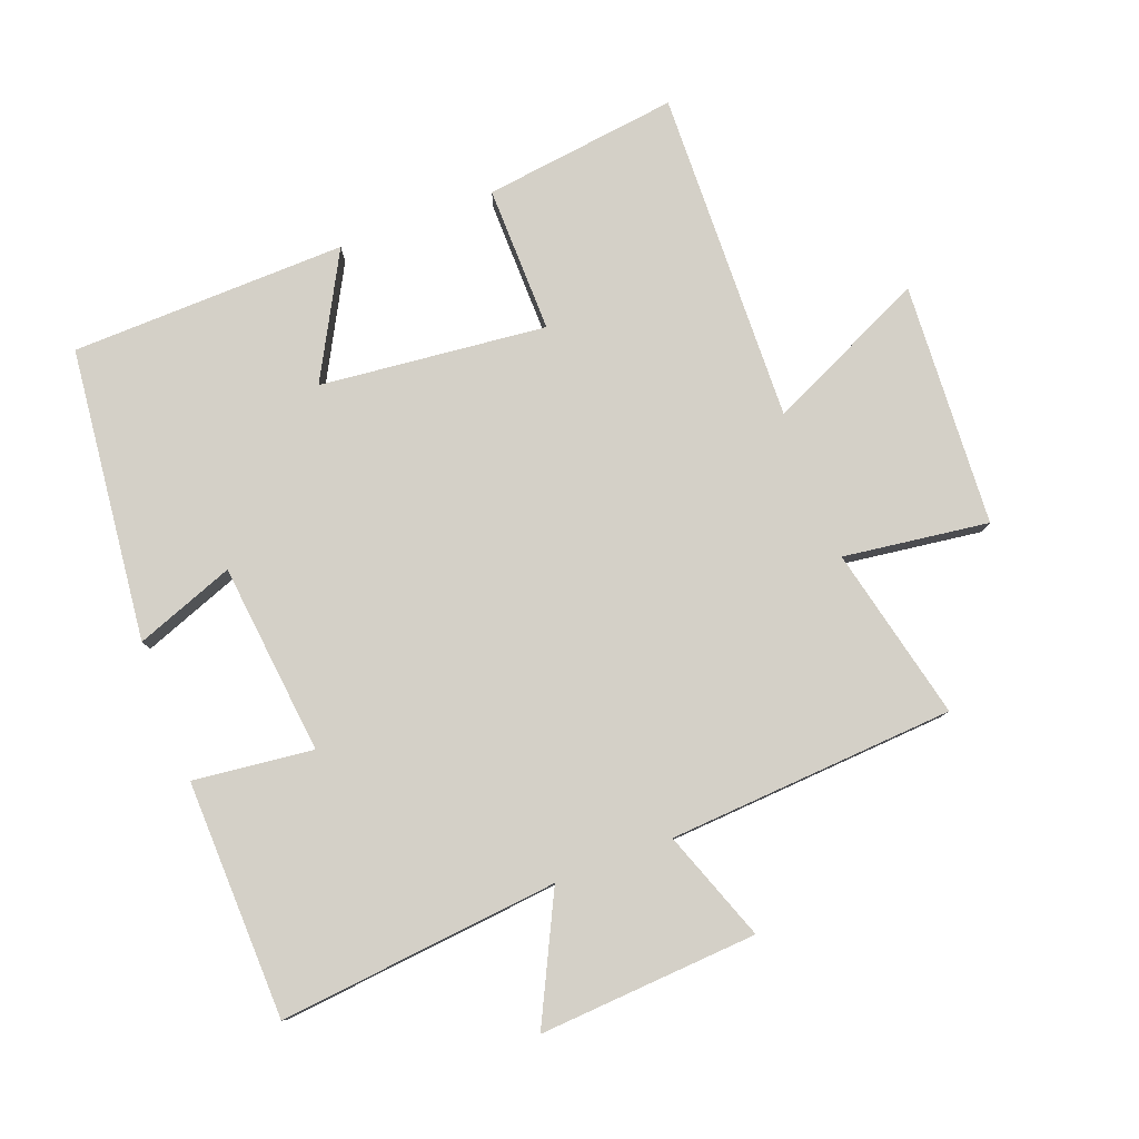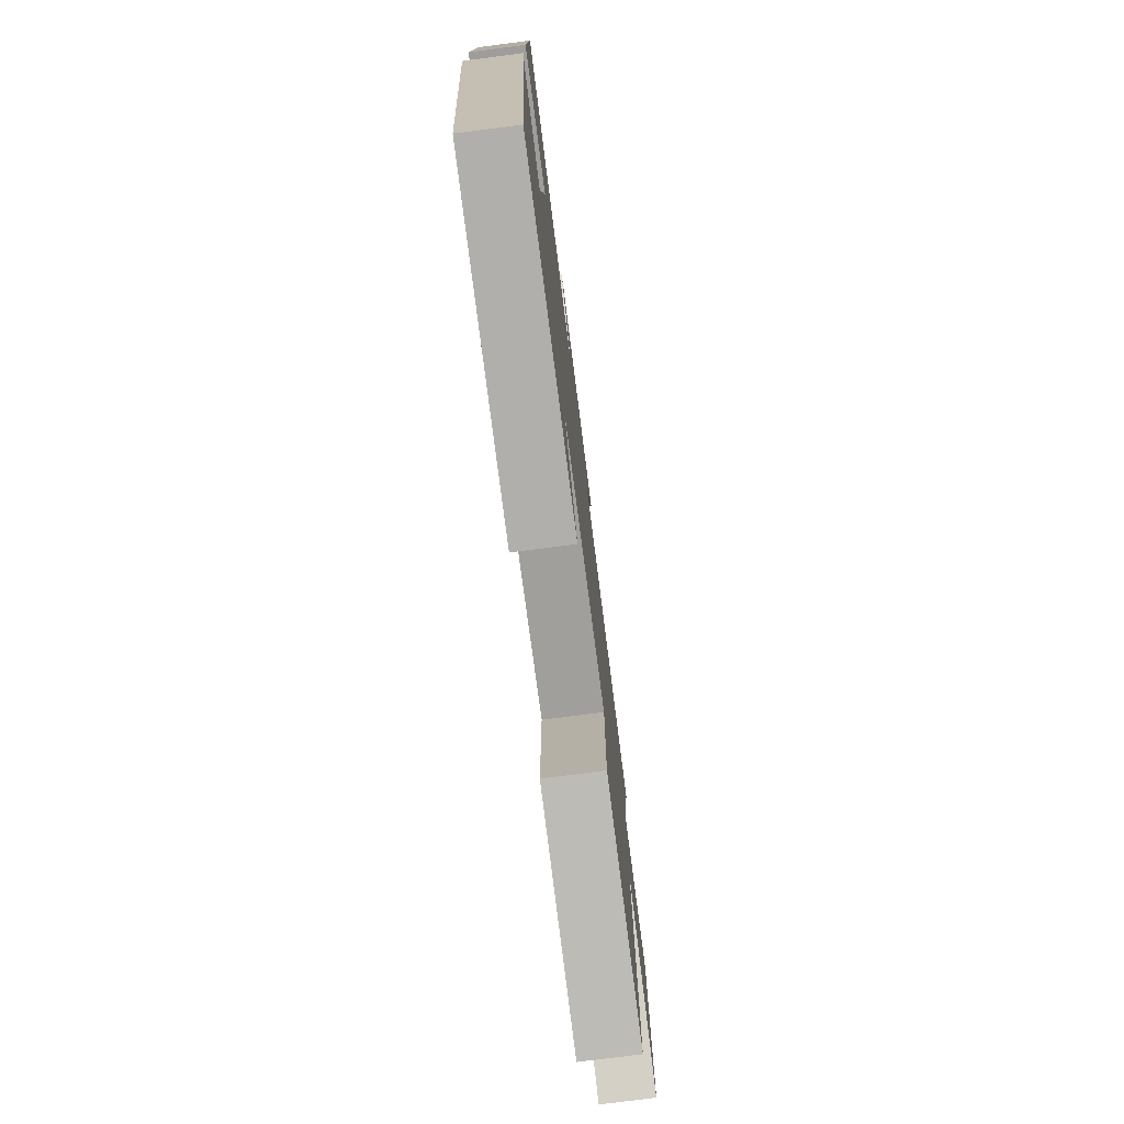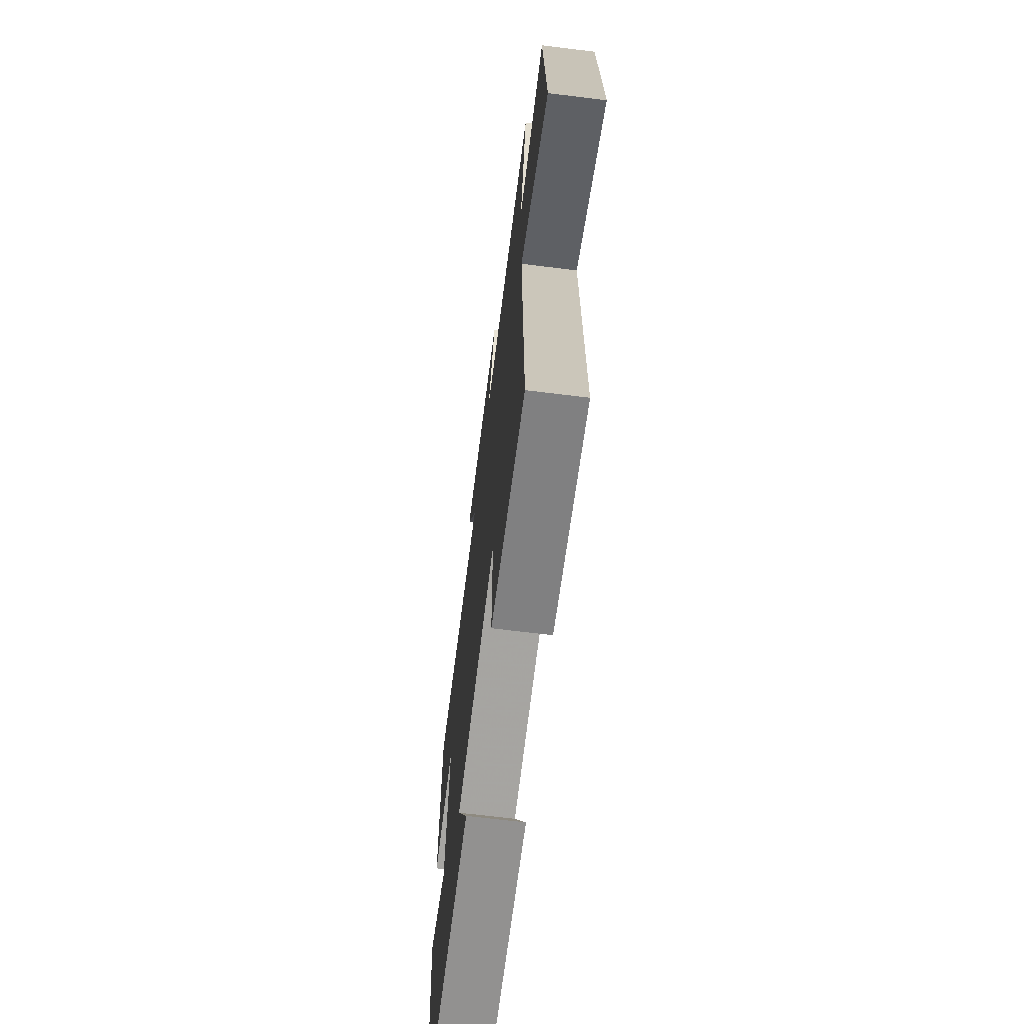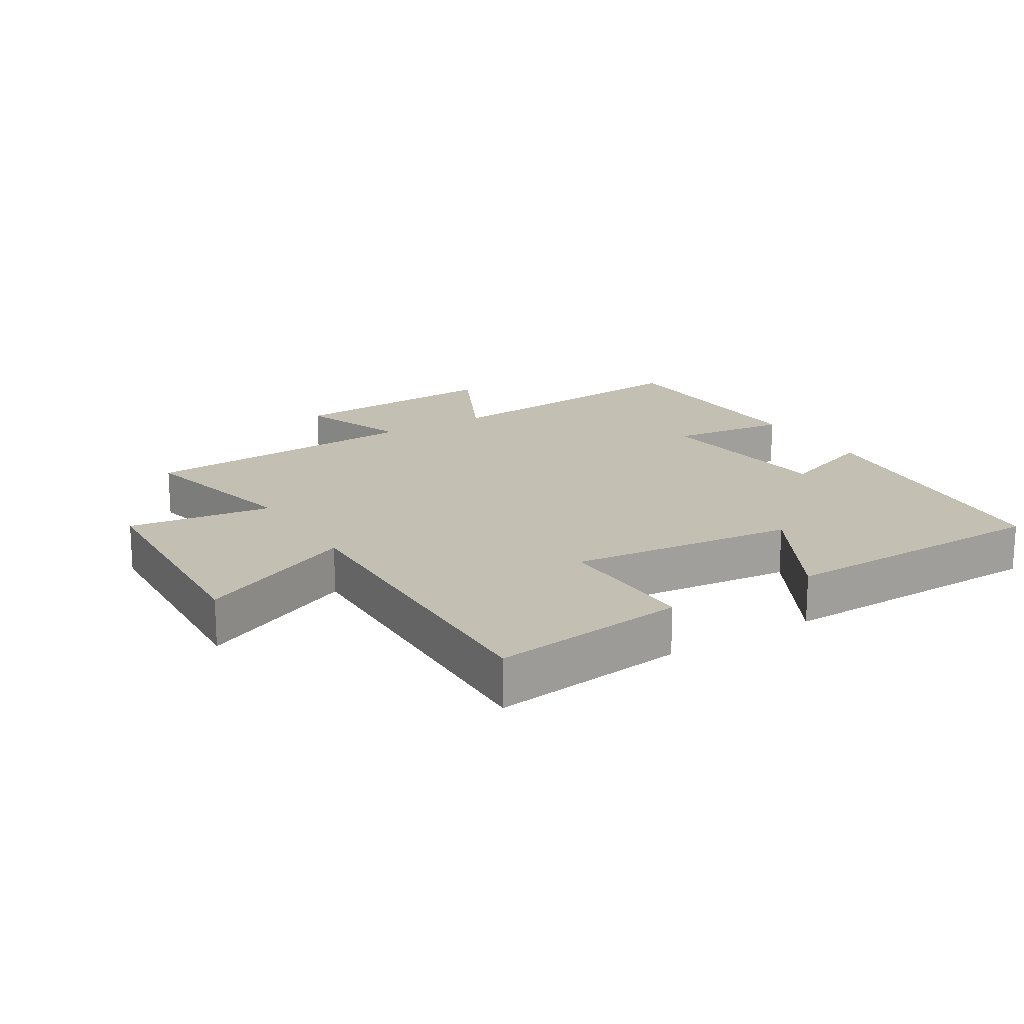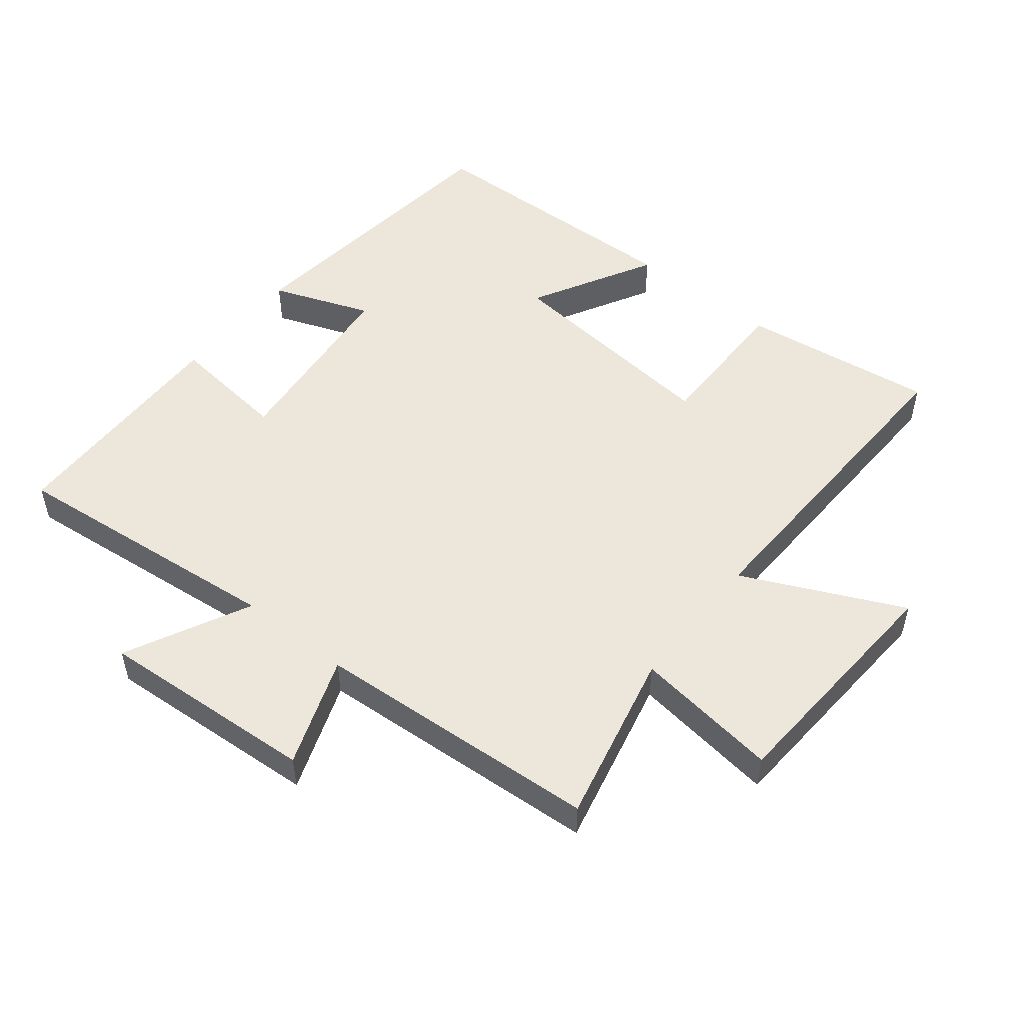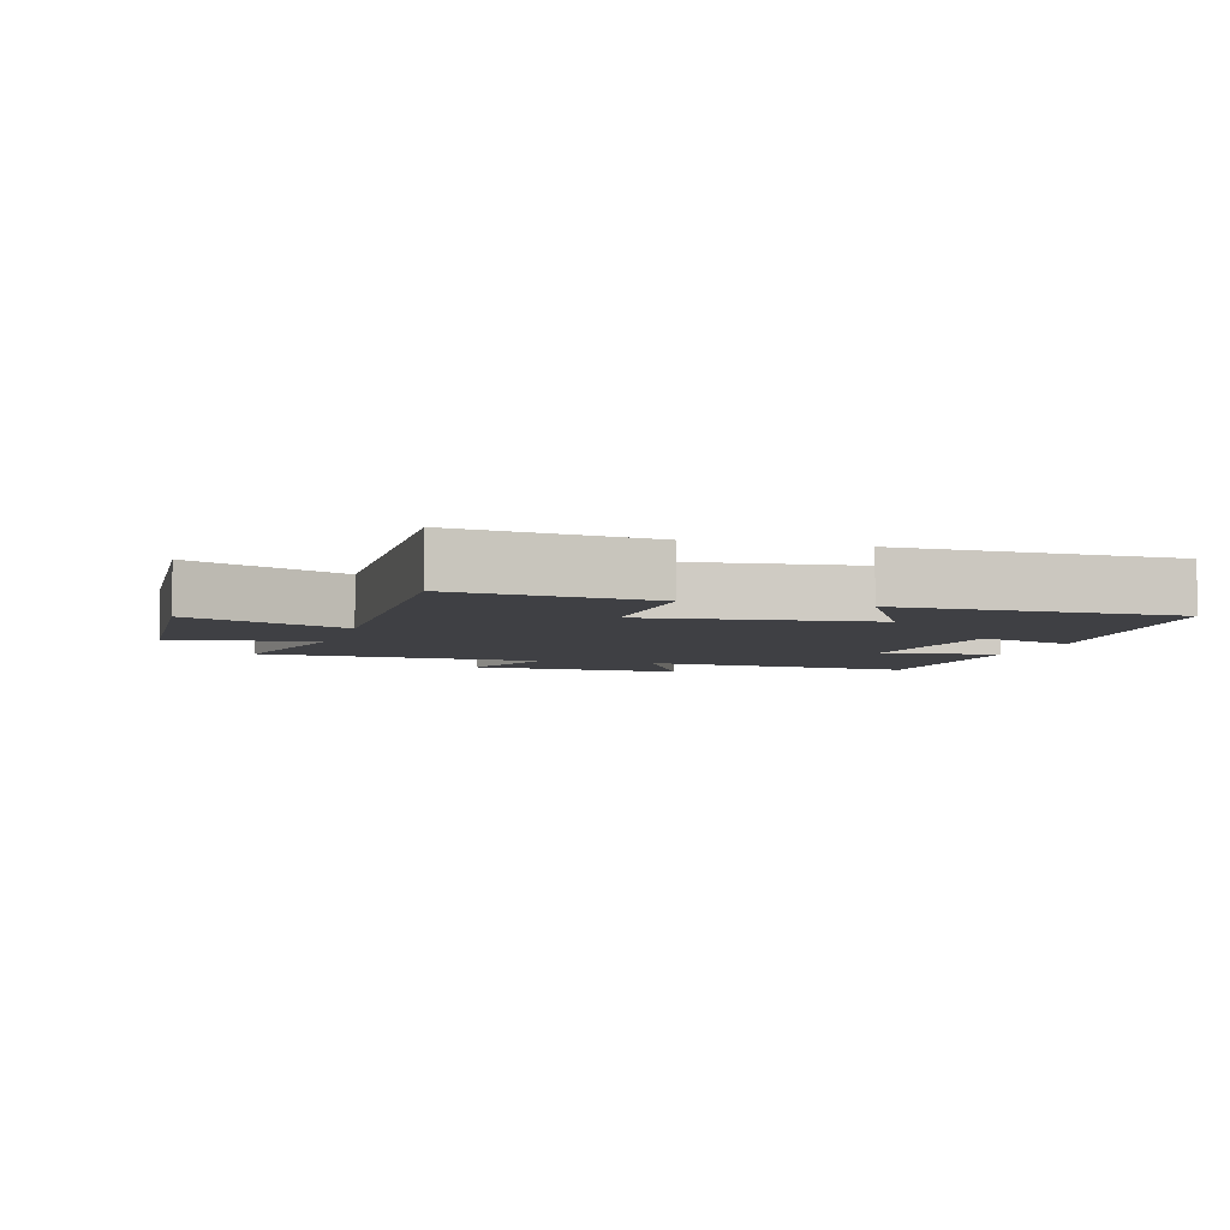
<metadata>
{"format":"obj","ext":"obj","renderer":"f3d","projection":"perspective","resolution":1024,"background":"white","views":[{"elev":79.9,"azim":-20.7,"up":"+Y"},{"elev":-76.9,"azim":-82.7,"up":"+Z"},{"elev":-67.6,"azim":82.9,"up":"+Z"},{"elev":17.9,"azim":148.4,"up":"+Y"},{"elev":51.1,"azim":38.7,"up":"+Y"},{"elev":-5.0,"azim":164.0,"up":"+Y"}]}
</metadata>
<code>
v 0.515 0.07 -0.539
v 0.215 0.07 -0.5
v 0.218 0.07 -0.274
v -0.13 0.07 -0.31
v -0.027 0.07 -0.5
v -0.451 0.07 -0.489
v -0.5 0.07 -0.038
v -0.348 0.07 -0.095
v -0.316 0.07 0.199
v -0.5 0.07 0.178
v -0.49 0.07 0.544
v -0.06 0.07 0.5
v -0.154 0.07 0.691
v 0.182 0.07 0.669
v 0.12 0.07 0.5
v 0.561 0.07 0.471
v 0.5 0.07 0.205
v 0.723 0.07 0.235
v 0.745 0.07 -0.139
v 0.5 0.07 -0.025
v 0.515 0 -0.539
v 0.215 0 -0.5
v 0.218 0 -0.274
v -0.13 0 -0.31
v -0.027 0 -0.5
v -0.451 0 -0.489
v -0.5 0 -0.038
v -0.348 0 -0.095
v -0.316 0 0.199
v -0.5 0 0.178
v -0.49 0 0.544
v -0.06 0 0.5
v -0.154 0 0.691
v 0.182 0 0.669
v 0.12 0 0.5
v 0.561 0 0.471
v 0.5 0 0.205
v 0.723 0 0.235
v 0.745 0 -0.139
v 0.5 0 -0.025
f 17 18 19 20
f 15 16 17
f 15 17 20
f 12 13 14 15
f 12 15 20 1
f 9 10 11 12
f 8 9 12
f 5 6 7 8
f 4 5 8
f 3 4 8 12
f 1 2 3
f 1 3 12
f 40 39 38 37
f 37 36 35
f 40 37 35
f 35 34 33 32
f 21 40 35 32
f 32 31 30 29
f 32 29 28
f 28 27 26 25
f 28 25 24
f 32 28 24 23
f 23 22 21
f 32 23 21
f 1 21 22 2
f 2 22 23 3
f 3 23 24 4
f 4 24 25 5
f 5 25 26 6
f 6 26 27 7
f 7 27 28 8
f 8 28 29 9
f 9 29 30 10
f 10 30 31 11
f 11 31 32 12
f 12 32 33 13
f 13 33 34 14
f 14 34 35 15
f 15 35 36 16
f 16 36 37 17
f 17 37 38 18
f 18 38 39 19
f 19 39 40 20
f 20 40 21 1

</code>
